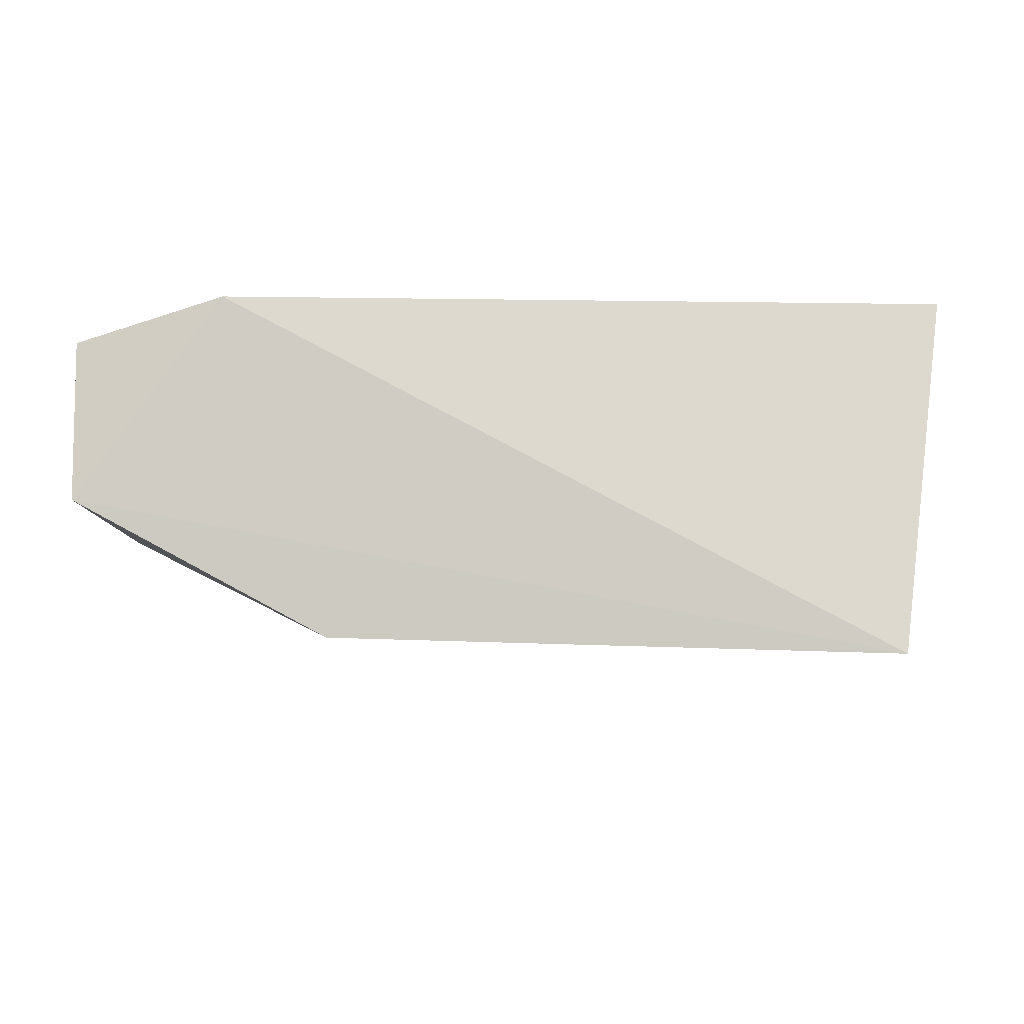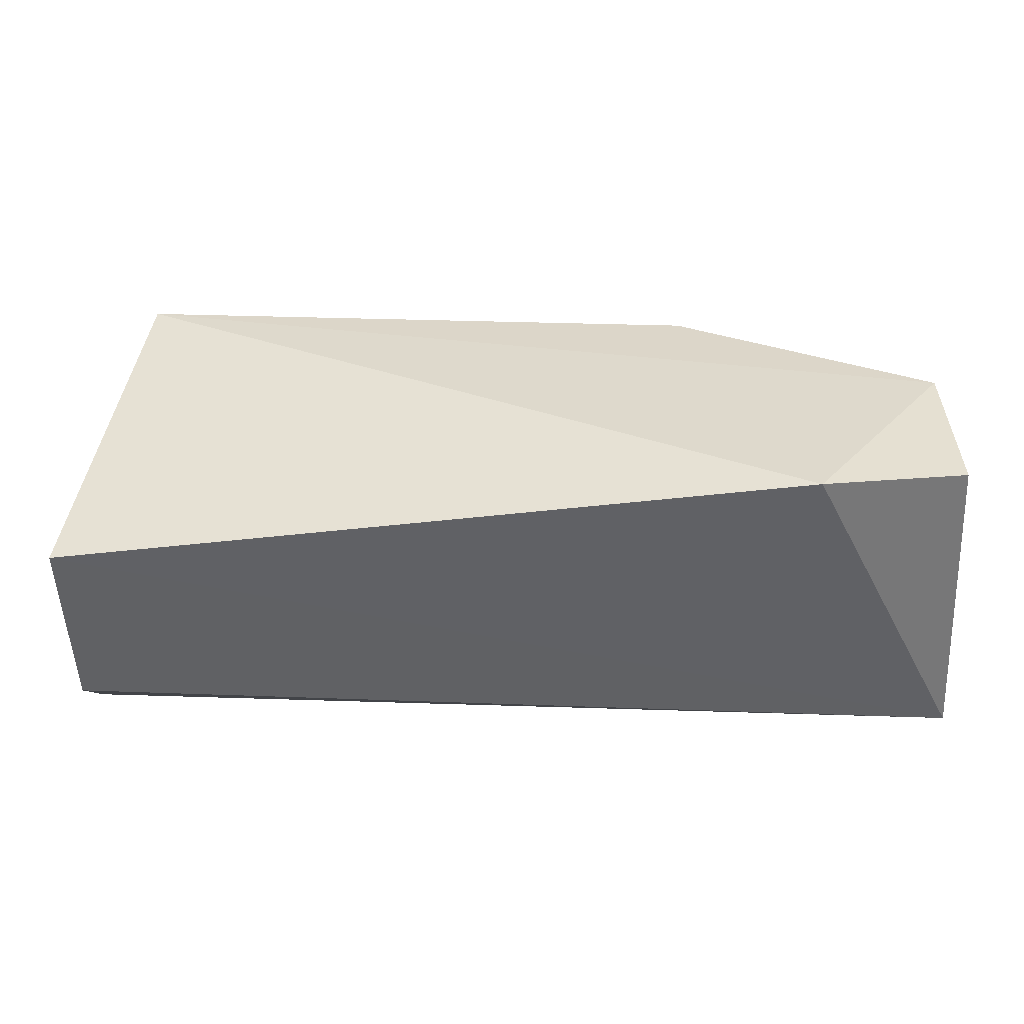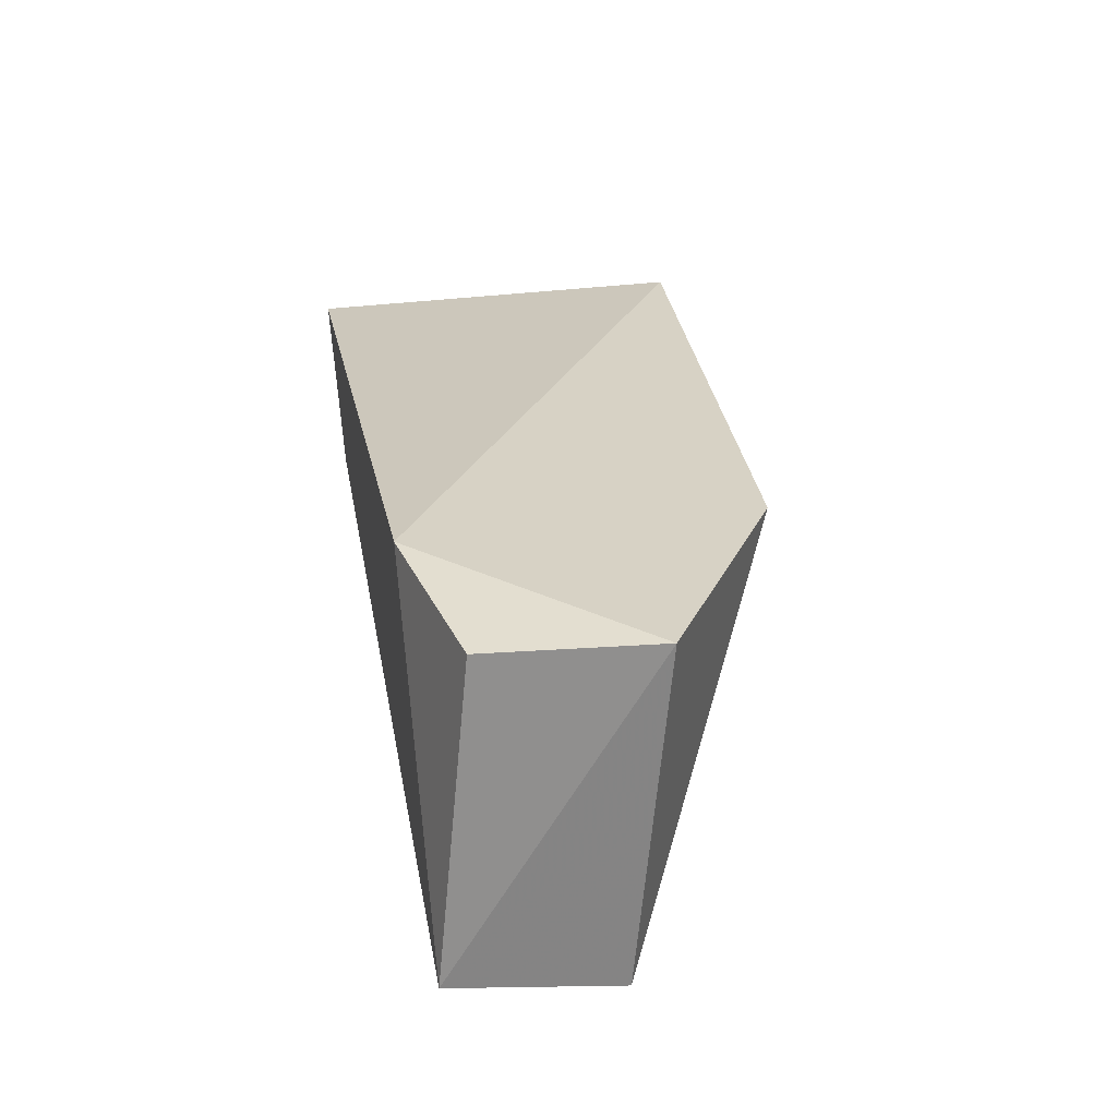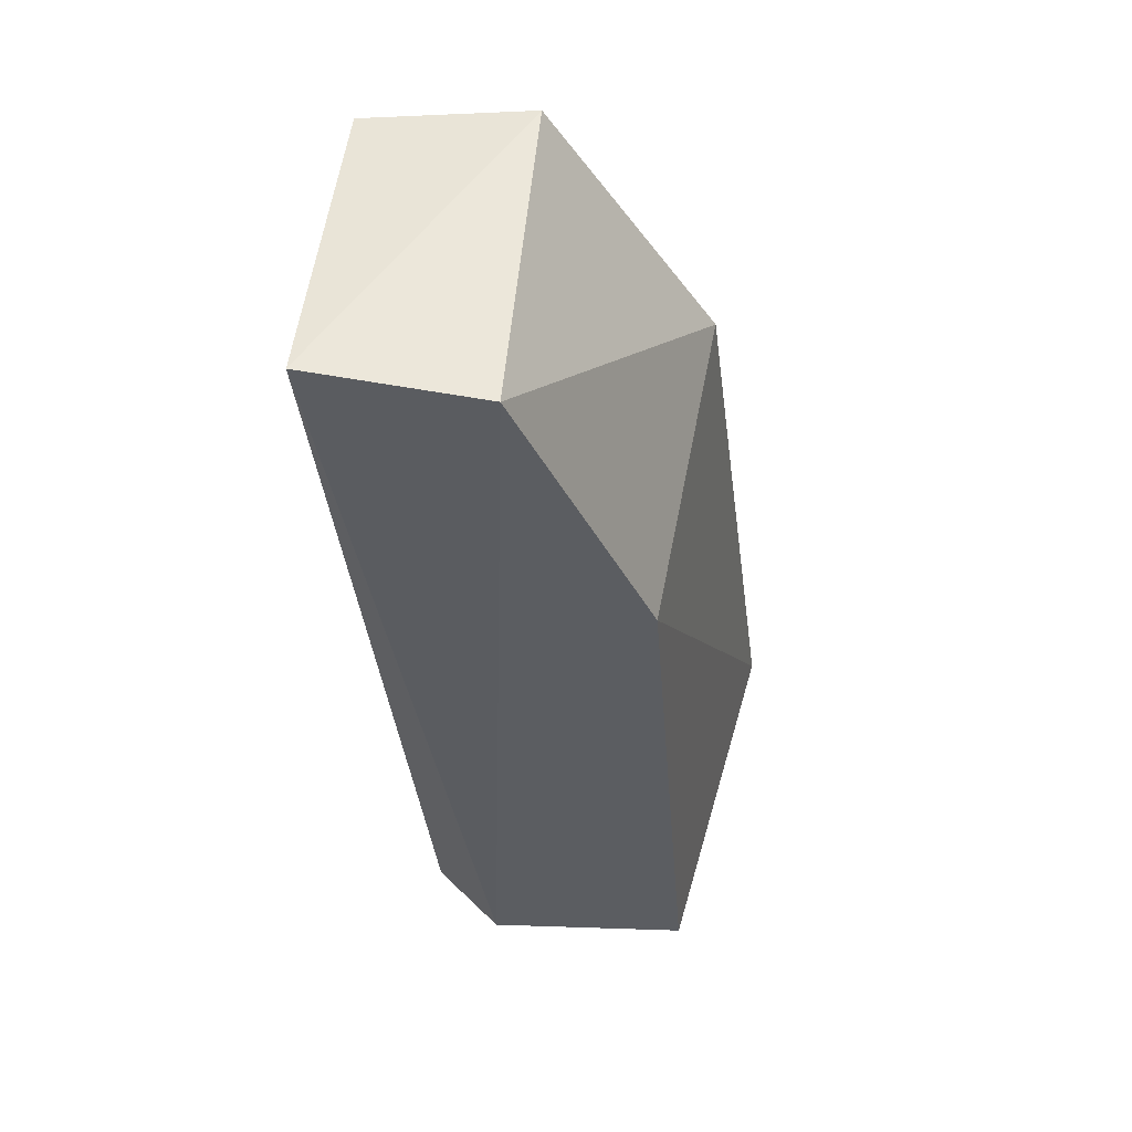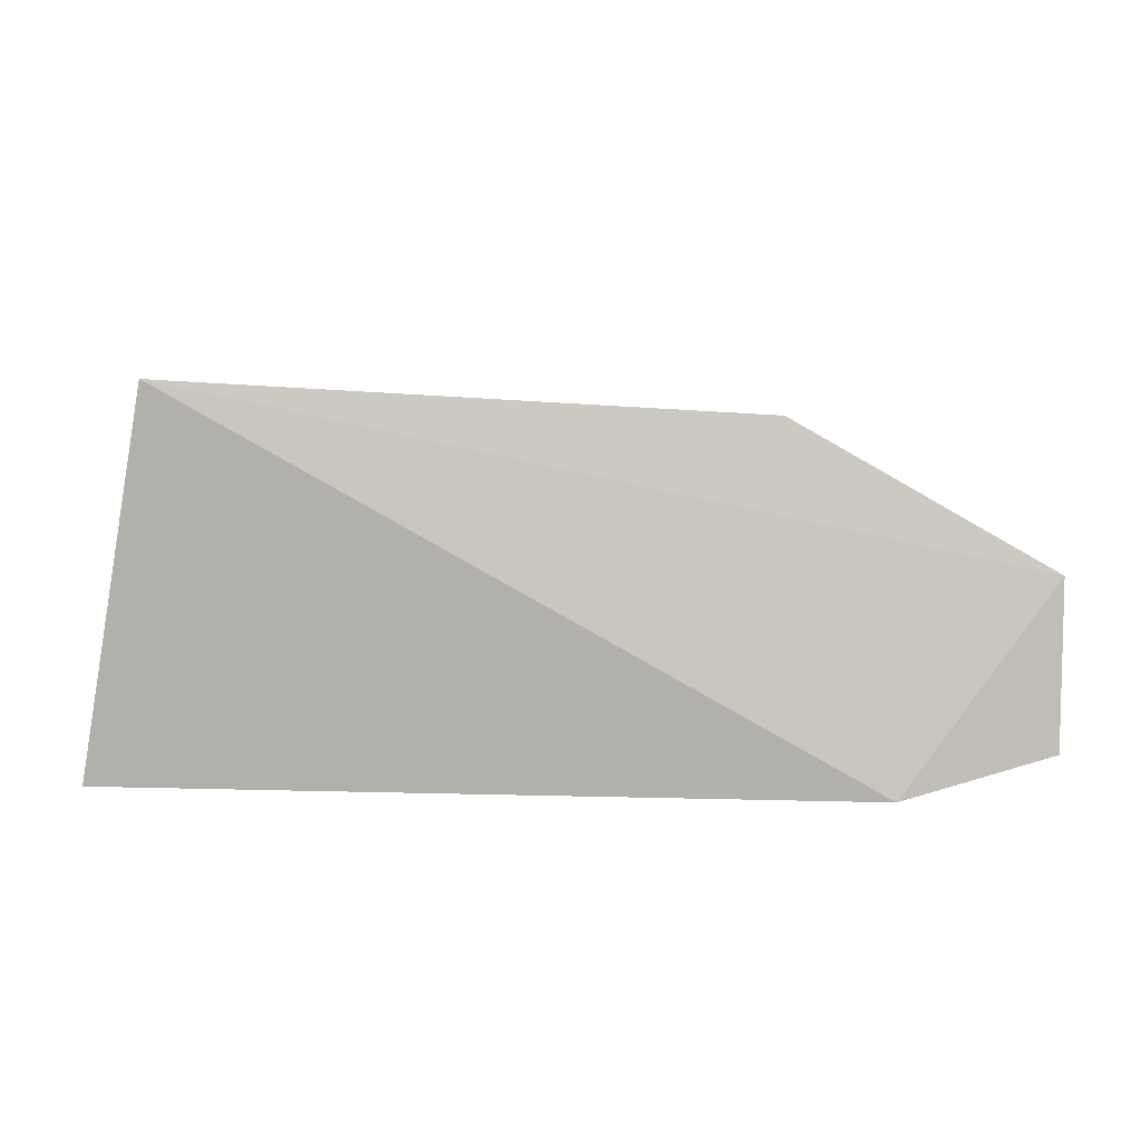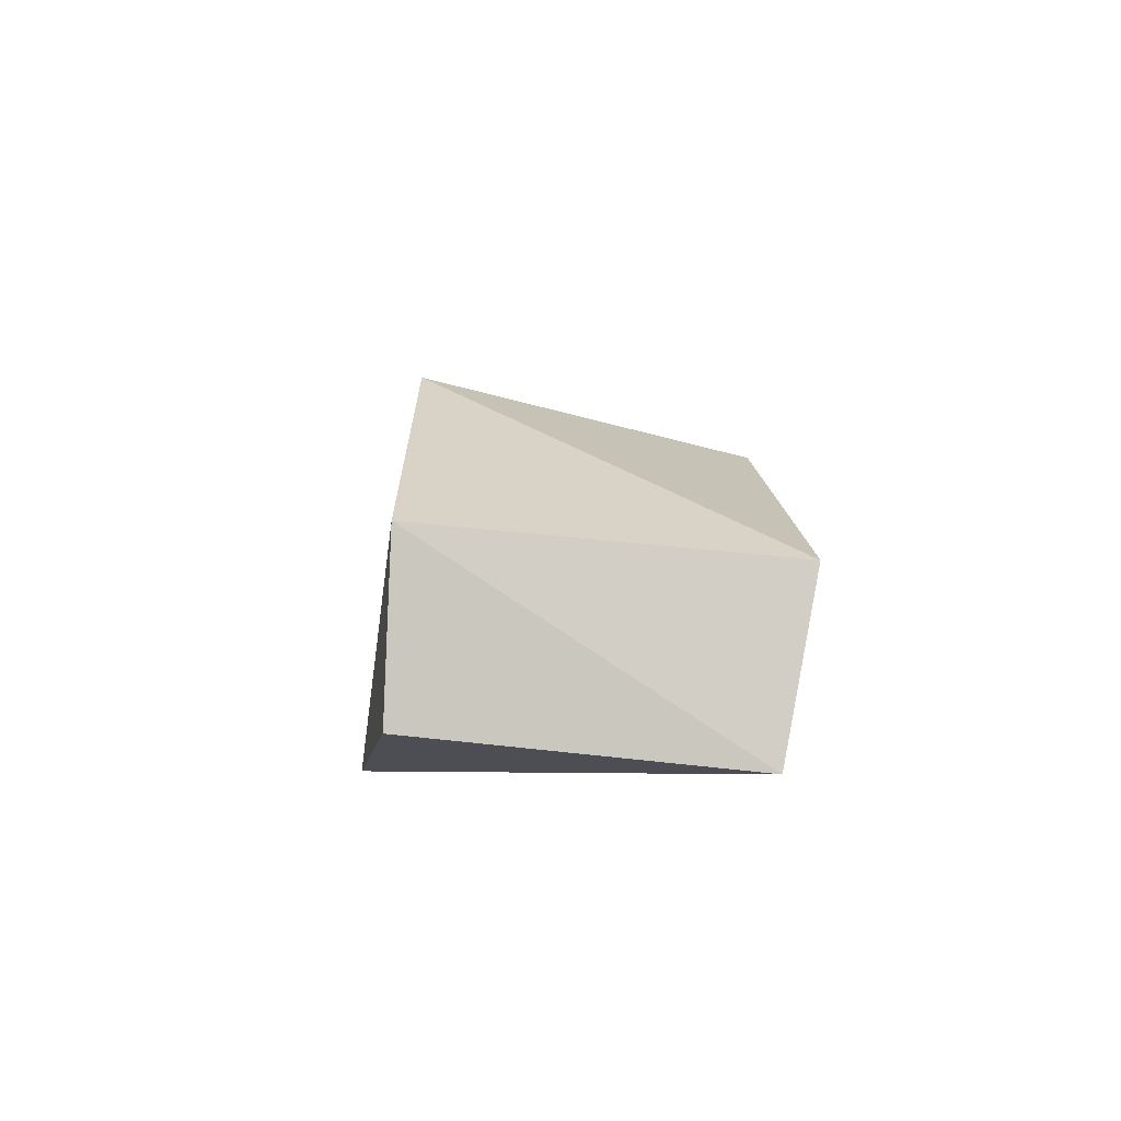
<metadata>
{"format":"obj","ext":"obj","renderer":"f3d","projection":"perspective","resolution":1024,"background":"white","views":[{"elev":76.4,"azim":-1.6,"up":"+Y"},{"elev":39.4,"azim":177.9,"up":"+Y"},{"elev":27.5,"azim":-100.4,"up":"+Y"},{"elev":-37.8,"azim":-85.8,"up":"+Y"},{"elev":6.8,"azim":178.5,"up":"+Z"},{"elev":-2.4,"azim":-92.8,"up":"+Z"}]}
</metadata>
<code>
v -0.0006926 0.006601 0.008513
v 0.0001137 0.0005741 0.006663
v 0.0005735 0.006001 0.001384
v -0.01351 0.007361 0.001326
v -0.01637 0.0004922 0.004582
v -0.01053 0.0007474 0.006634
v -0.01643 0.006806 0.005144
v 0.0004825 0.001052 0.002819
v -0.01664 0.001115 0.001449
v -0.01163 0.006462 0.007877
v -0.0164 0.006923 0.002044
v 0.0005227 0.002386 0.001593
f 1 2 3
f 1 3 4
f 6 5 2
f 6 2 1
f 7 1 4
f 8 3 2
f 8 2 5
f 9 5 7
f 9 8 5
f 9 4 3
f 10 6 1
f 10 1 7
f 10 7 5
f 10 5 6
f 11 9 7
f 11 7 4
f 11 4 9
f 12 9 3
f 12 3 8
f 12 8 9

</code>
